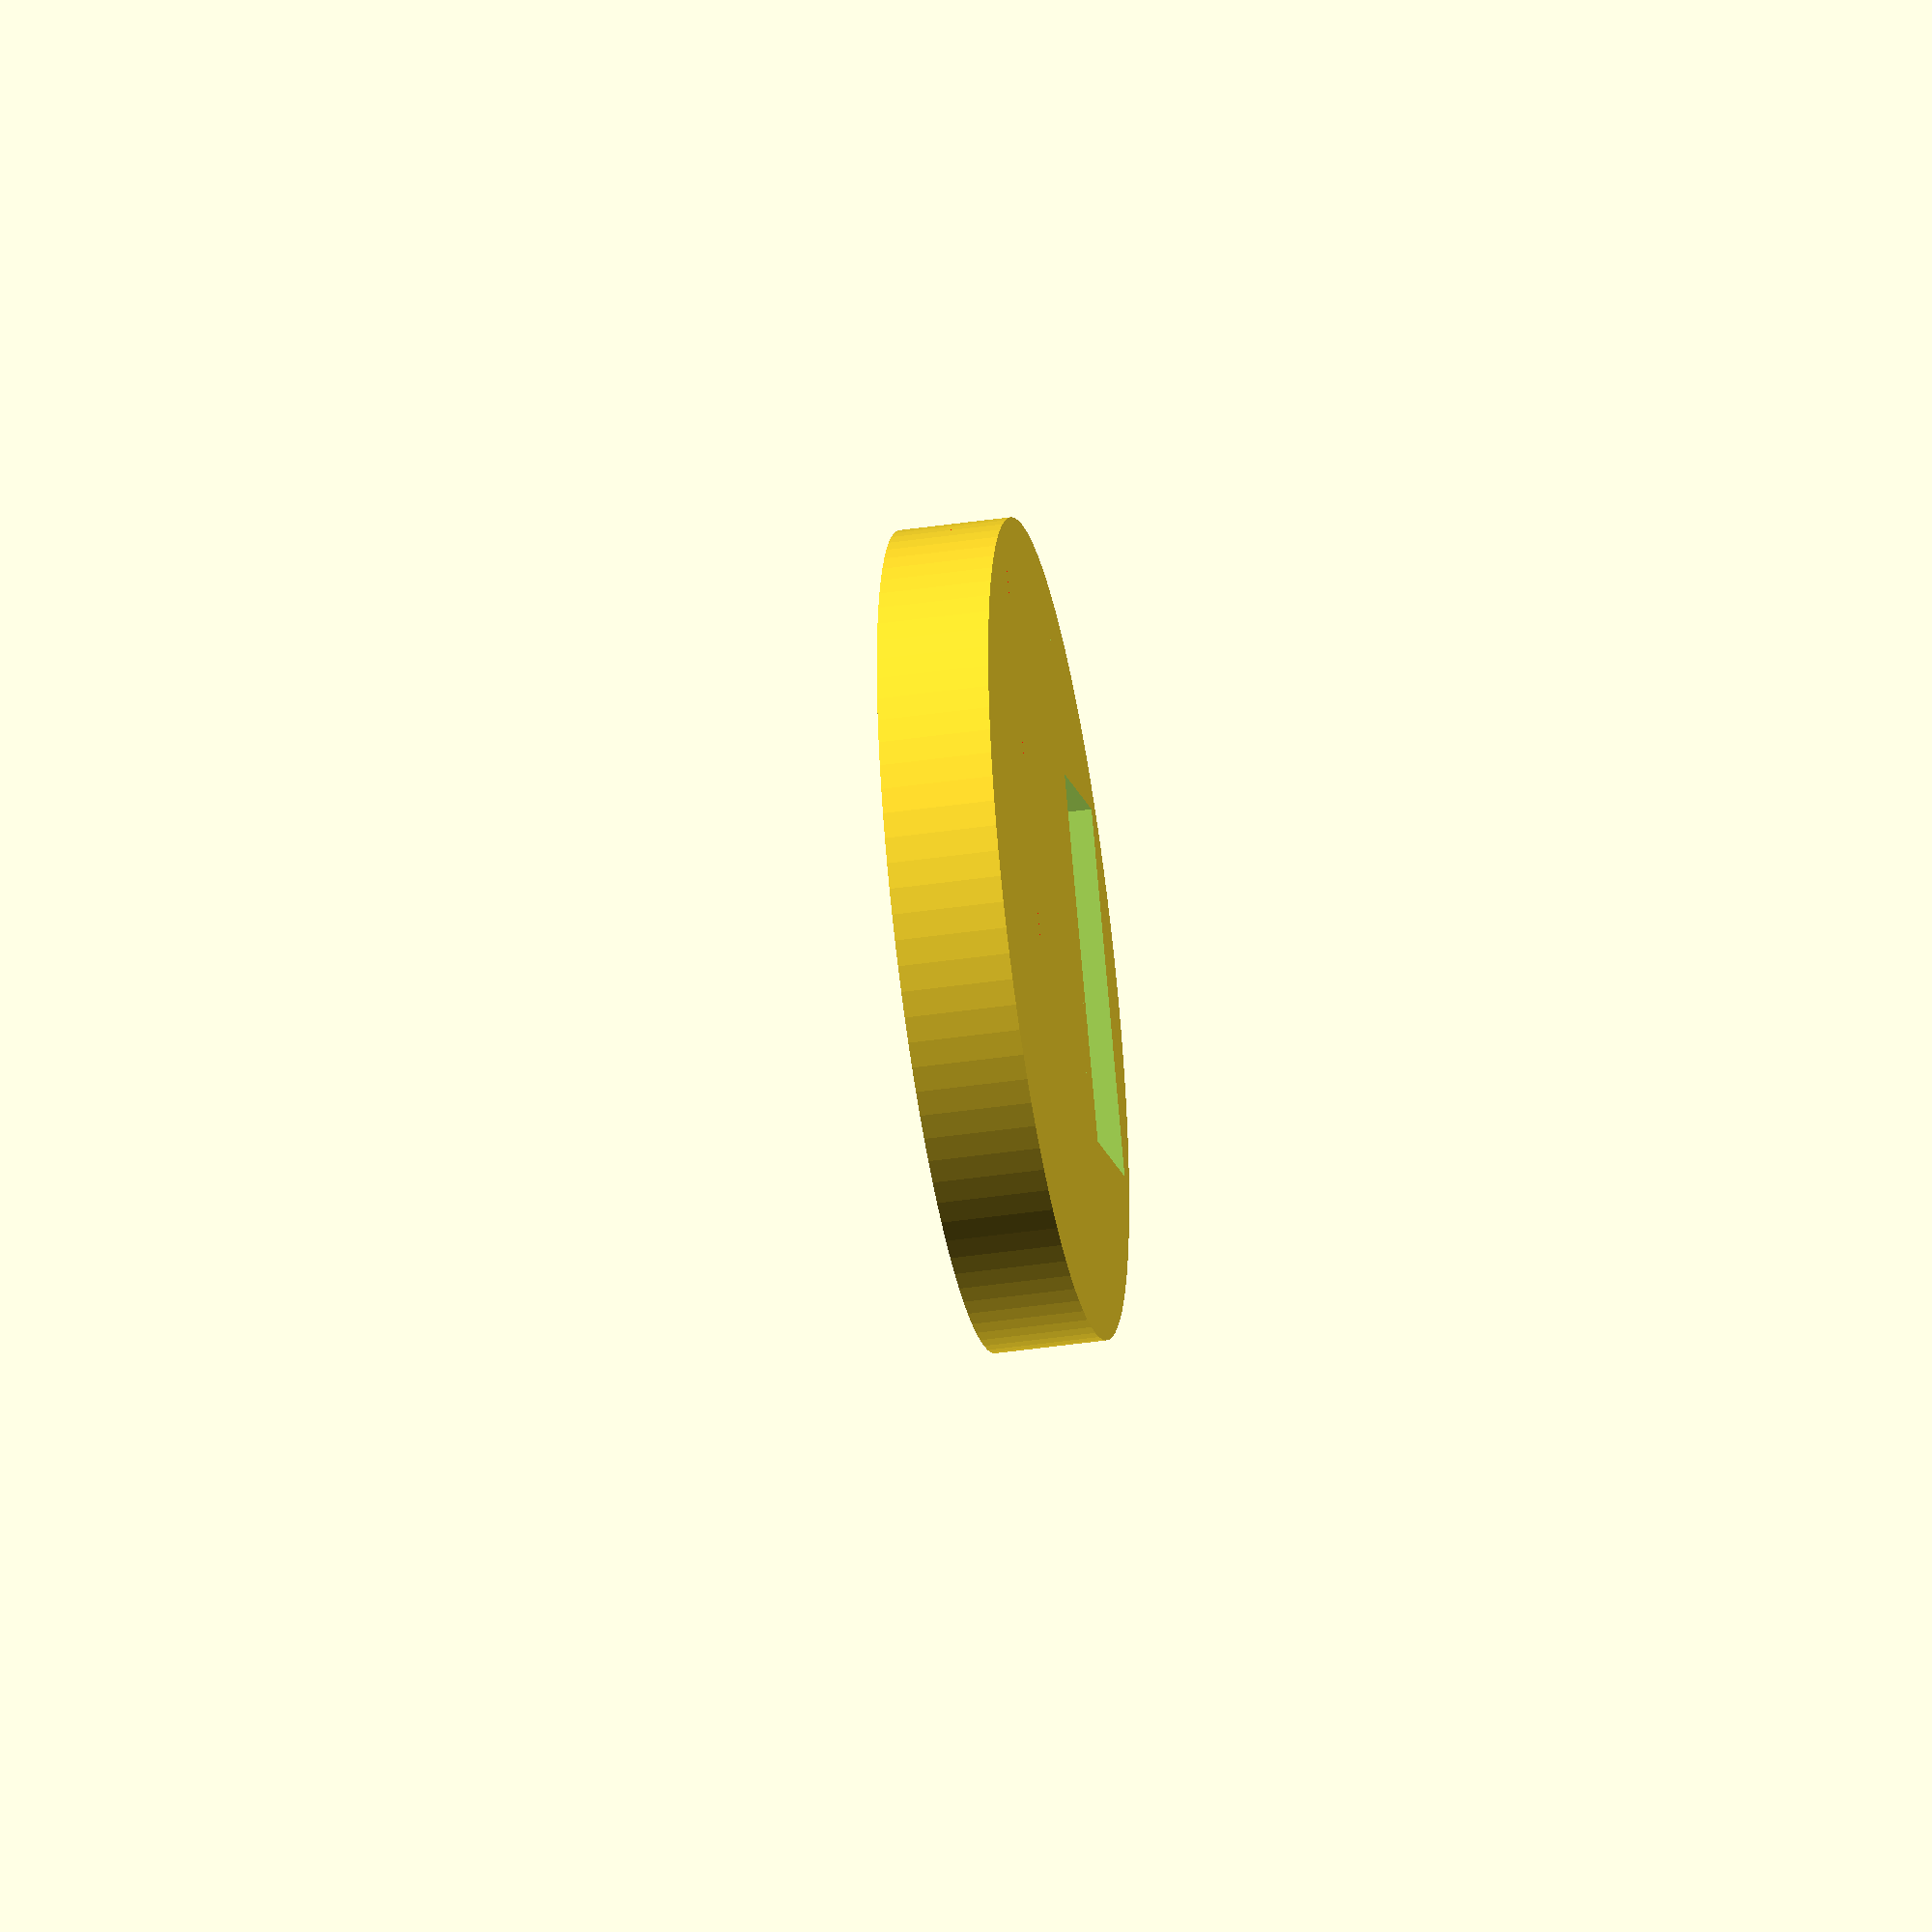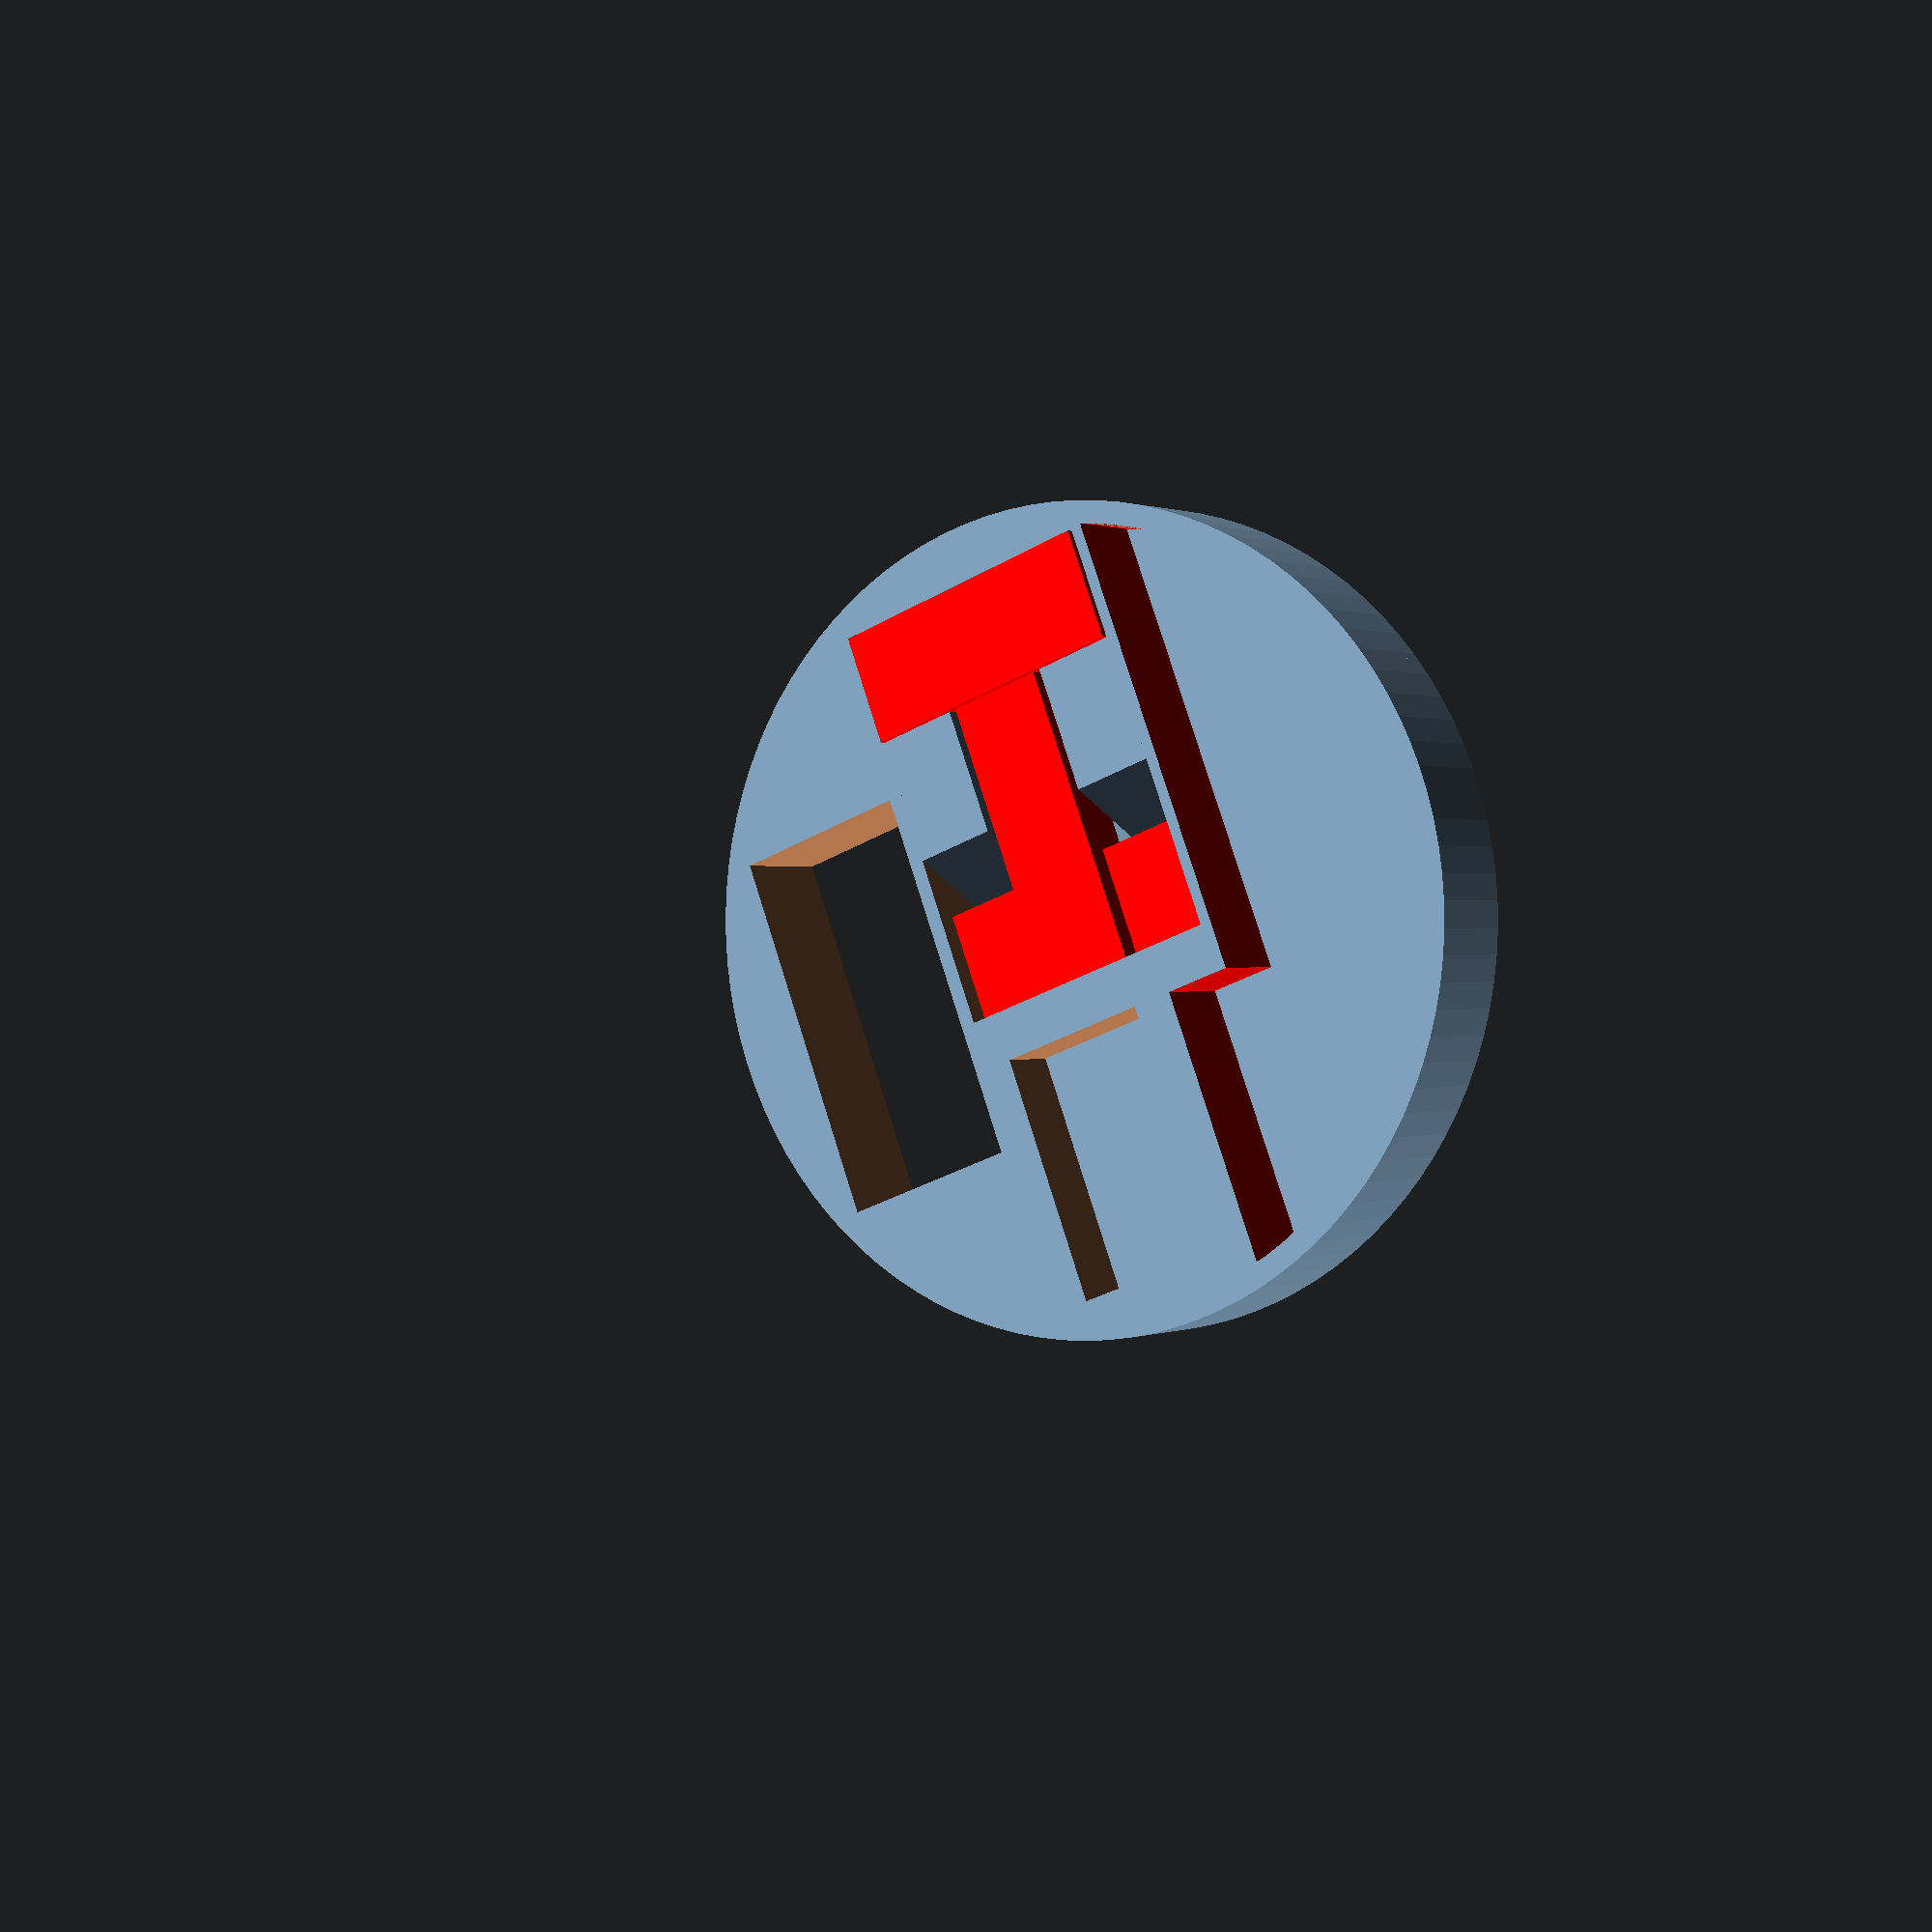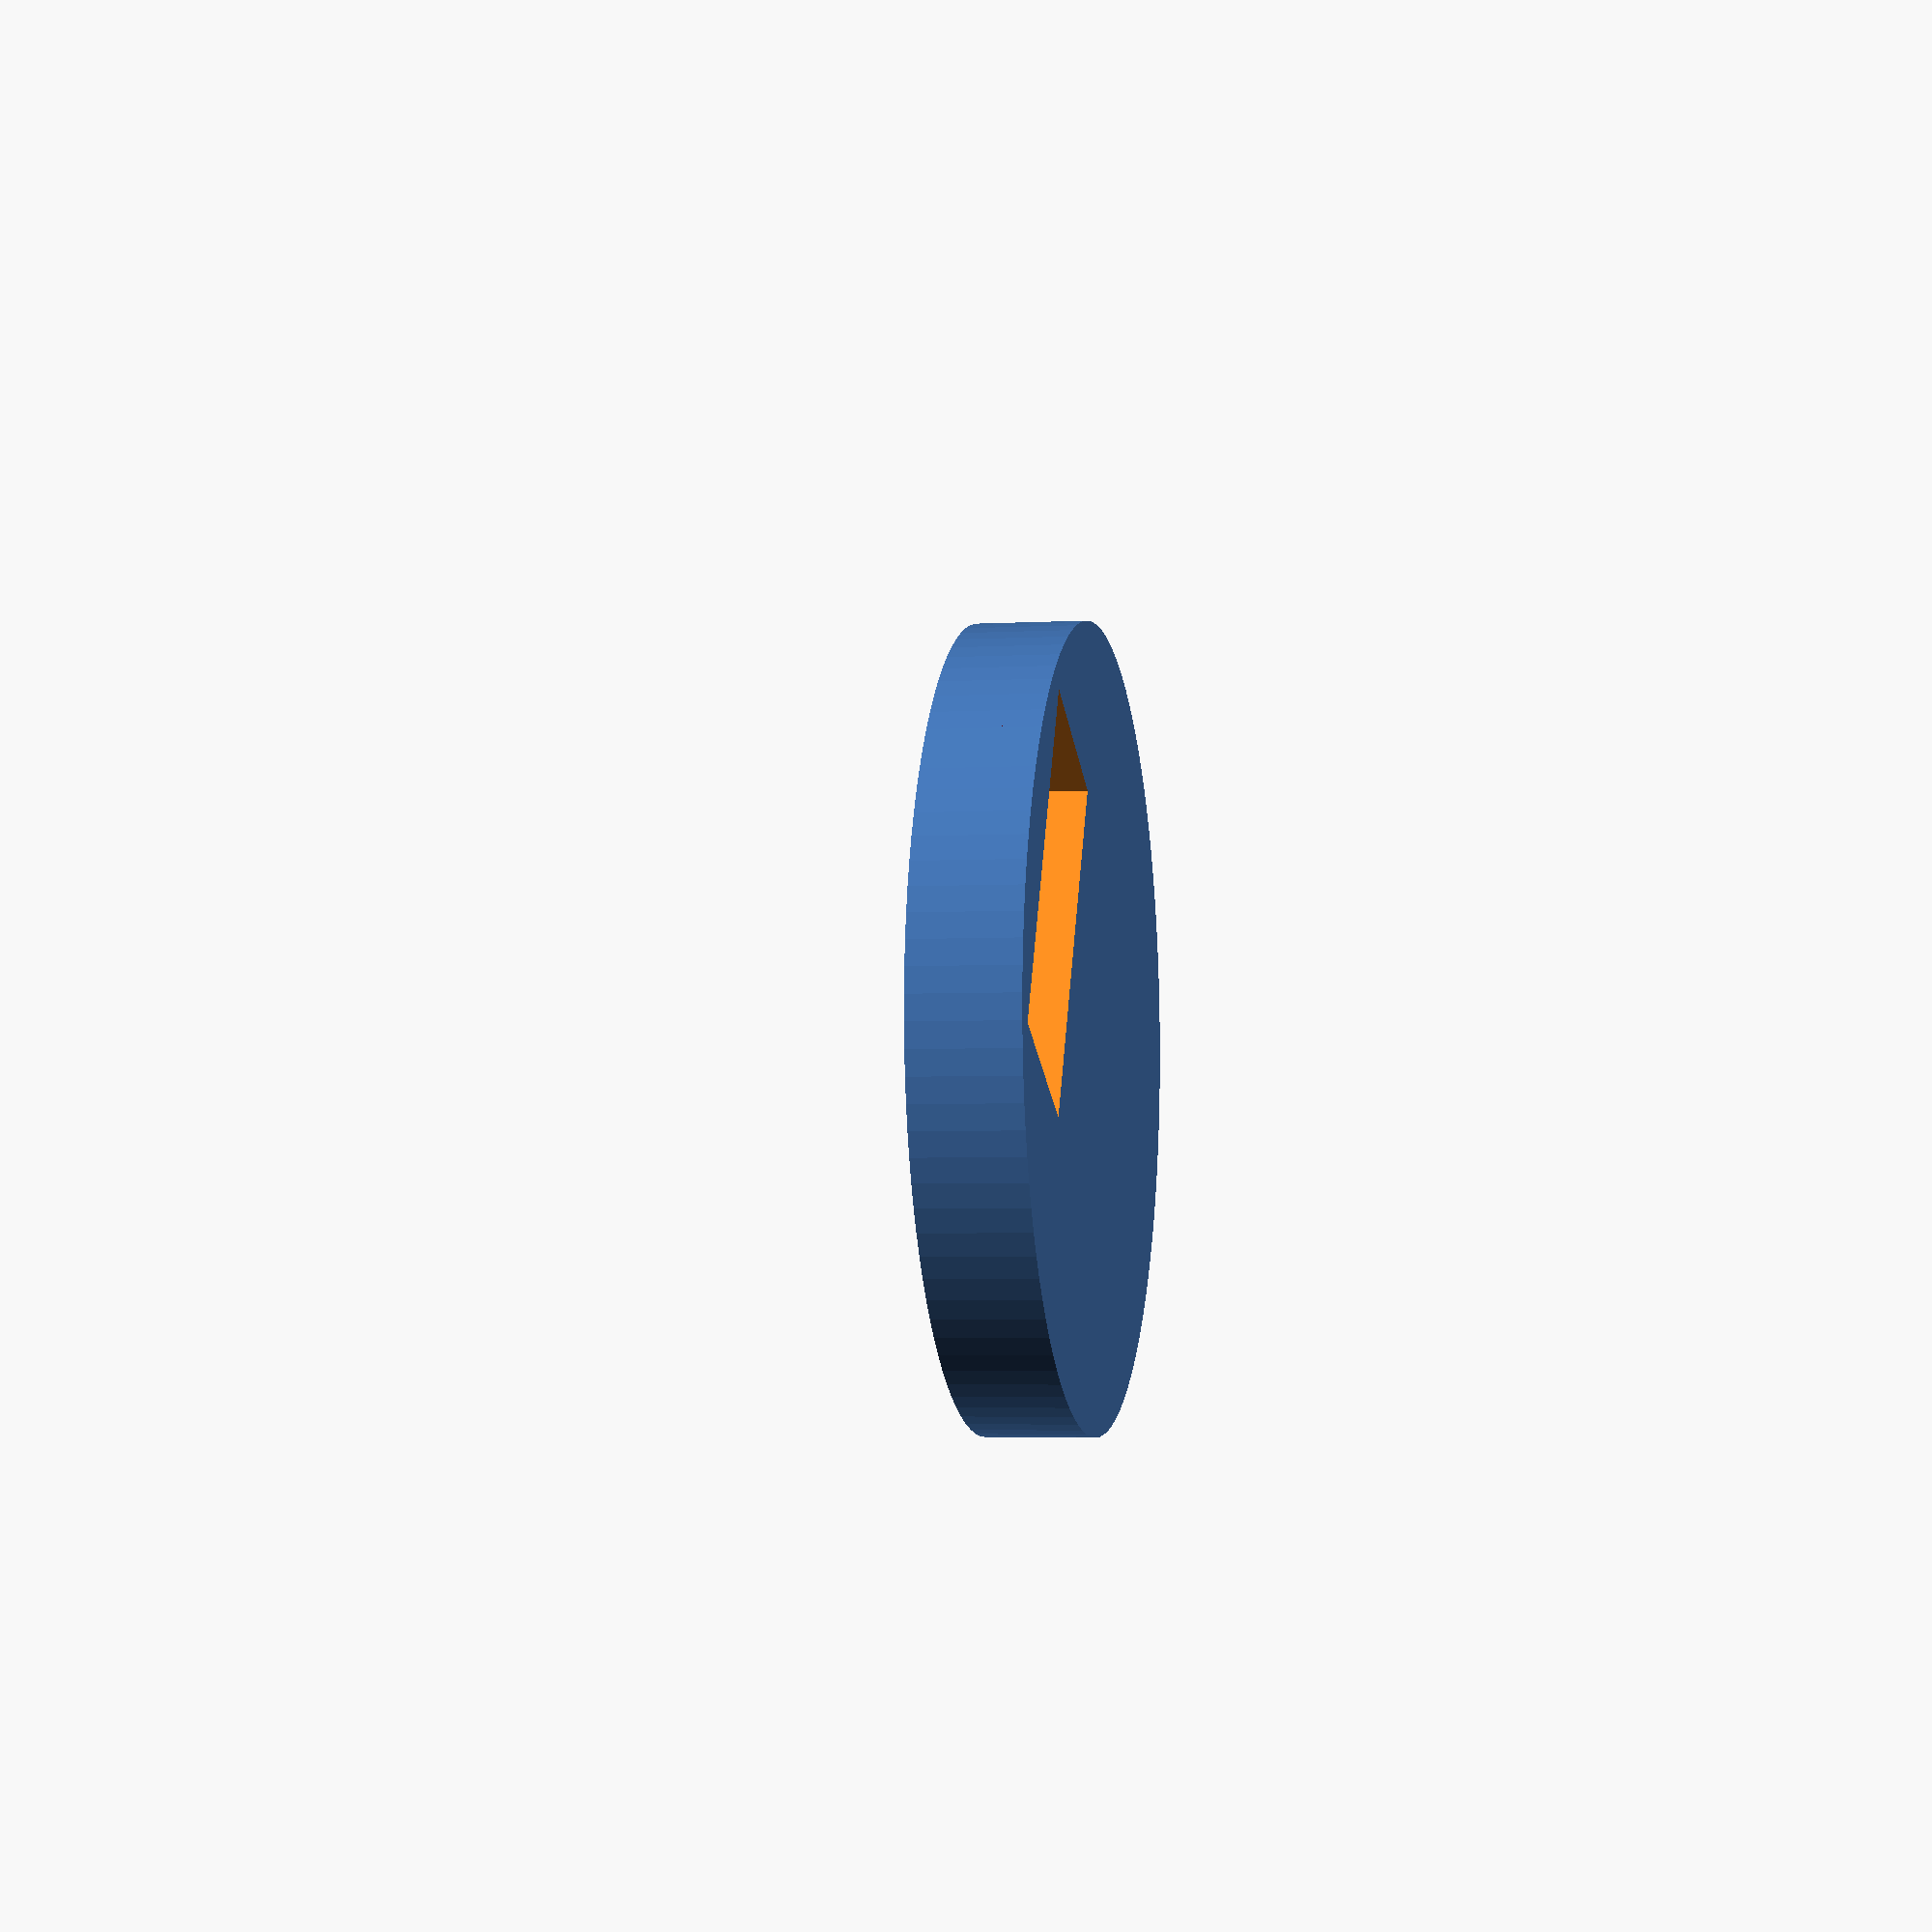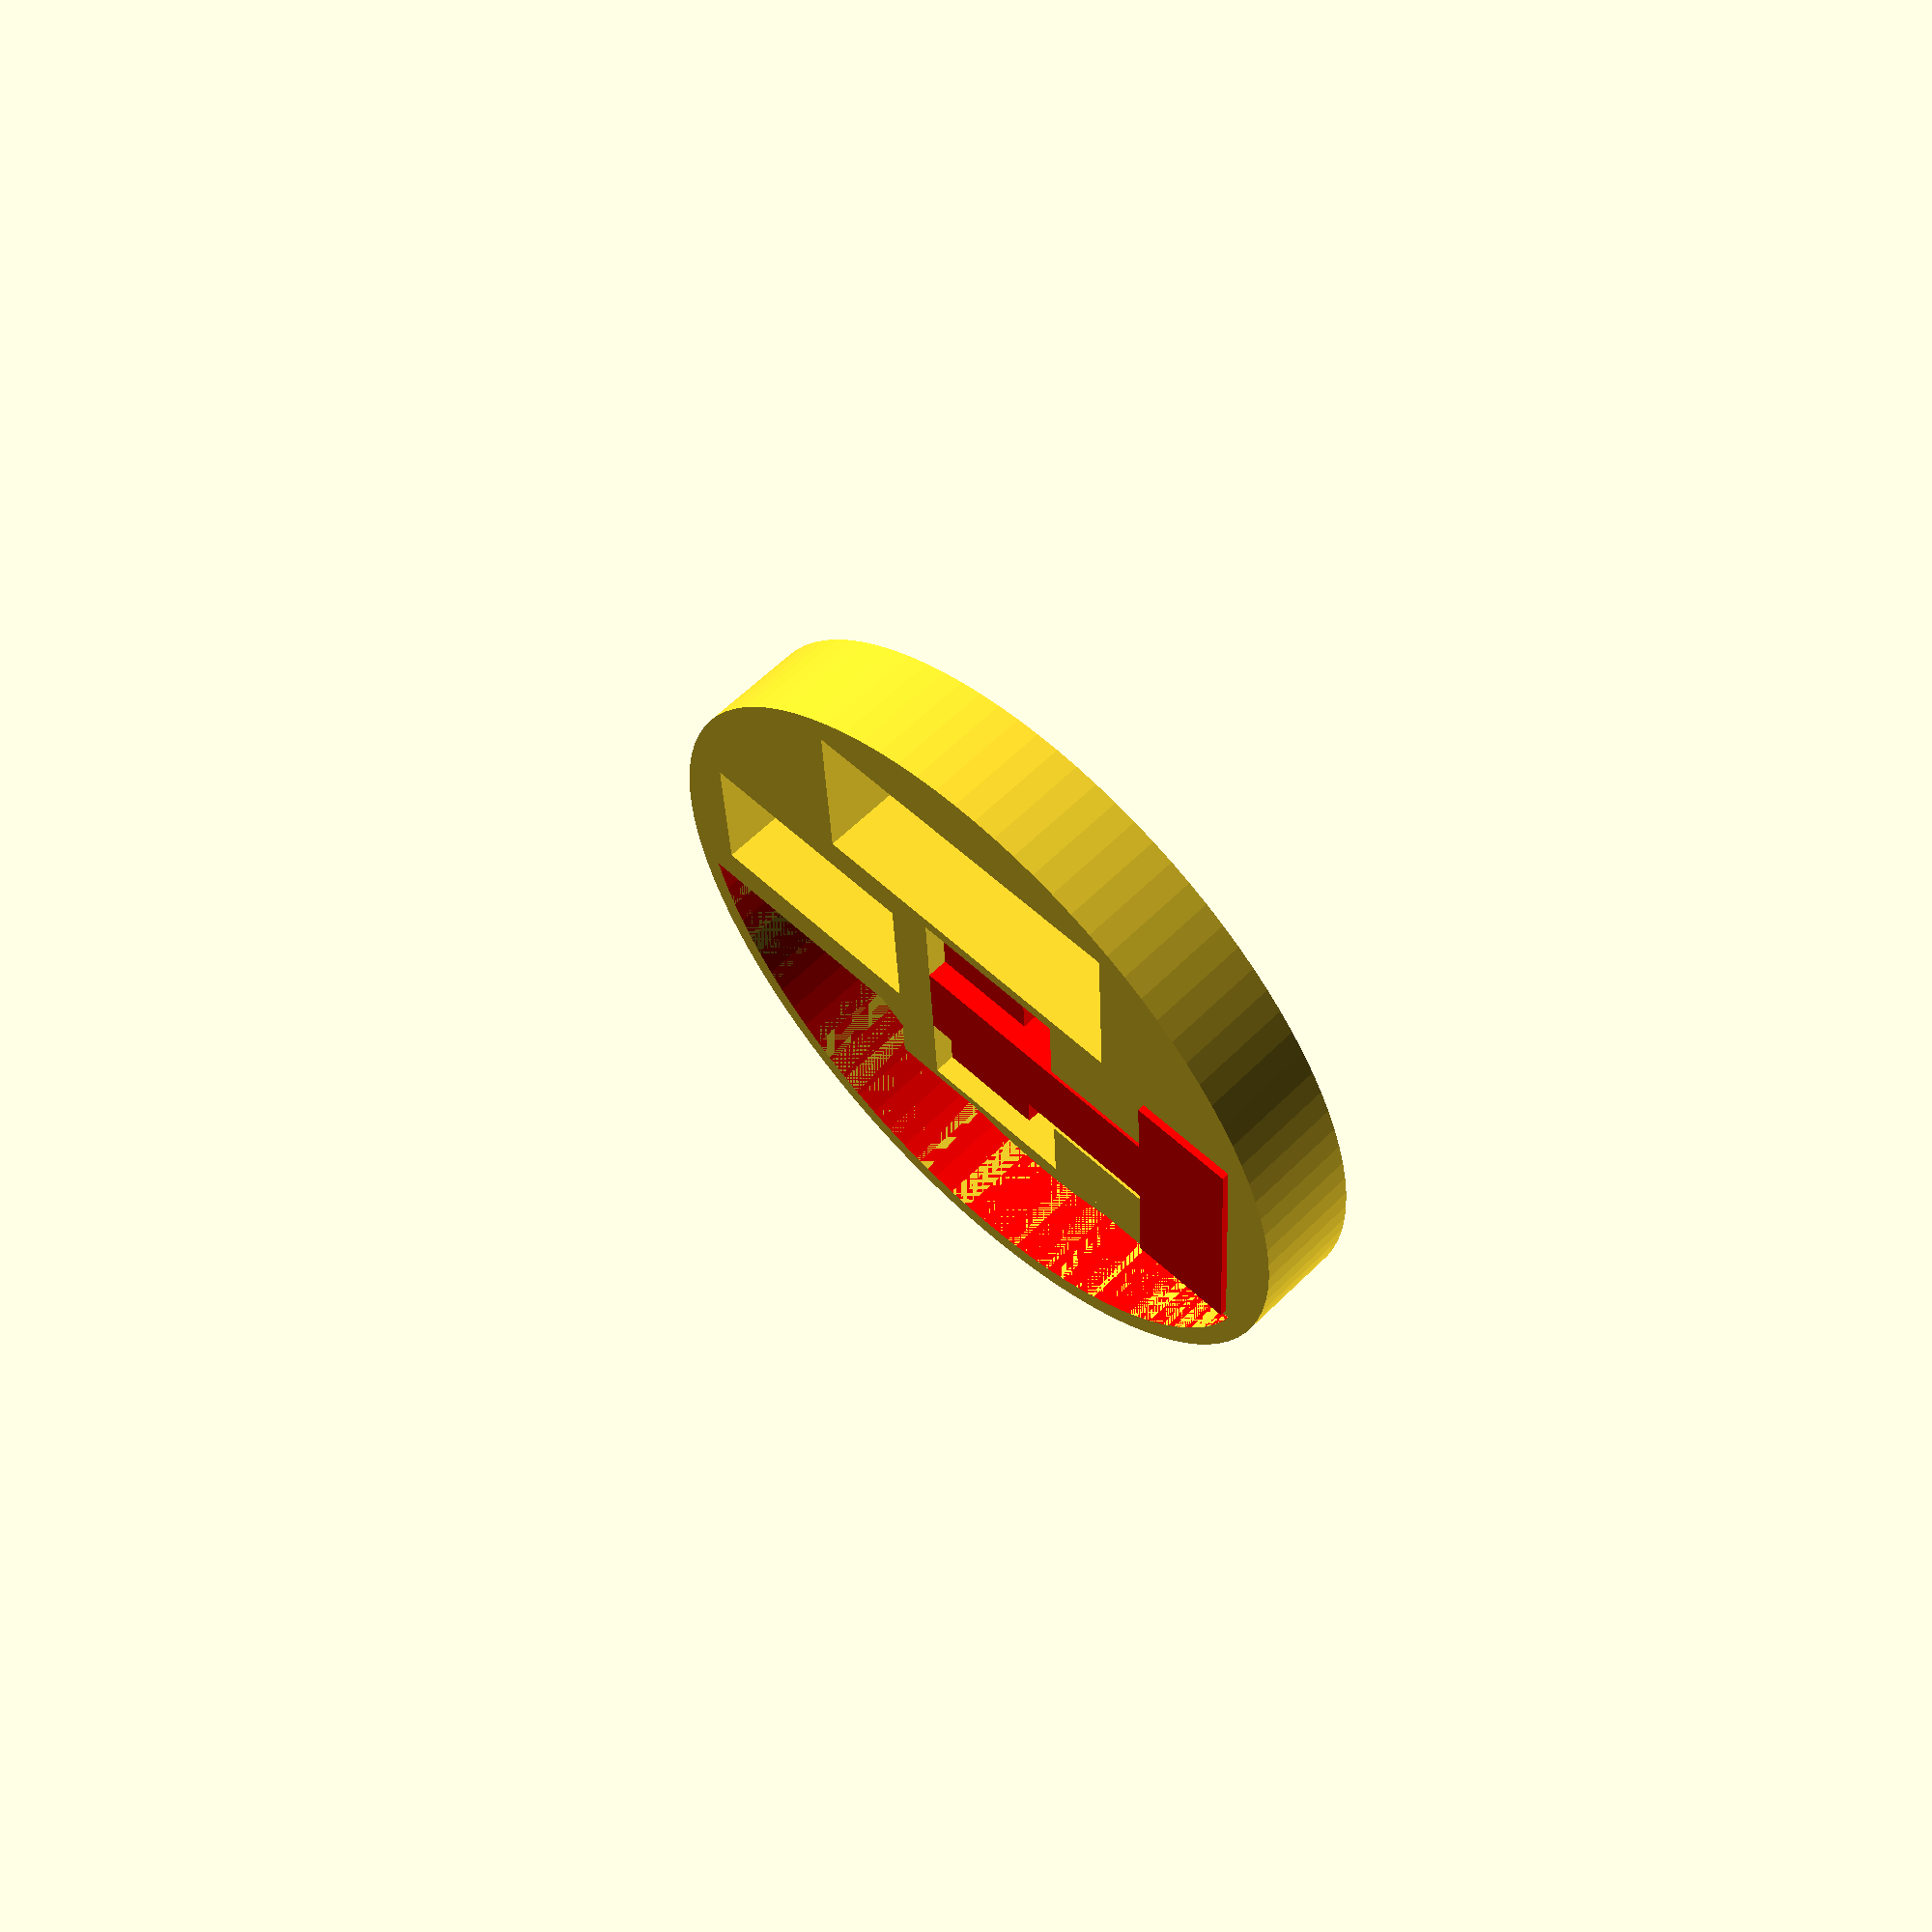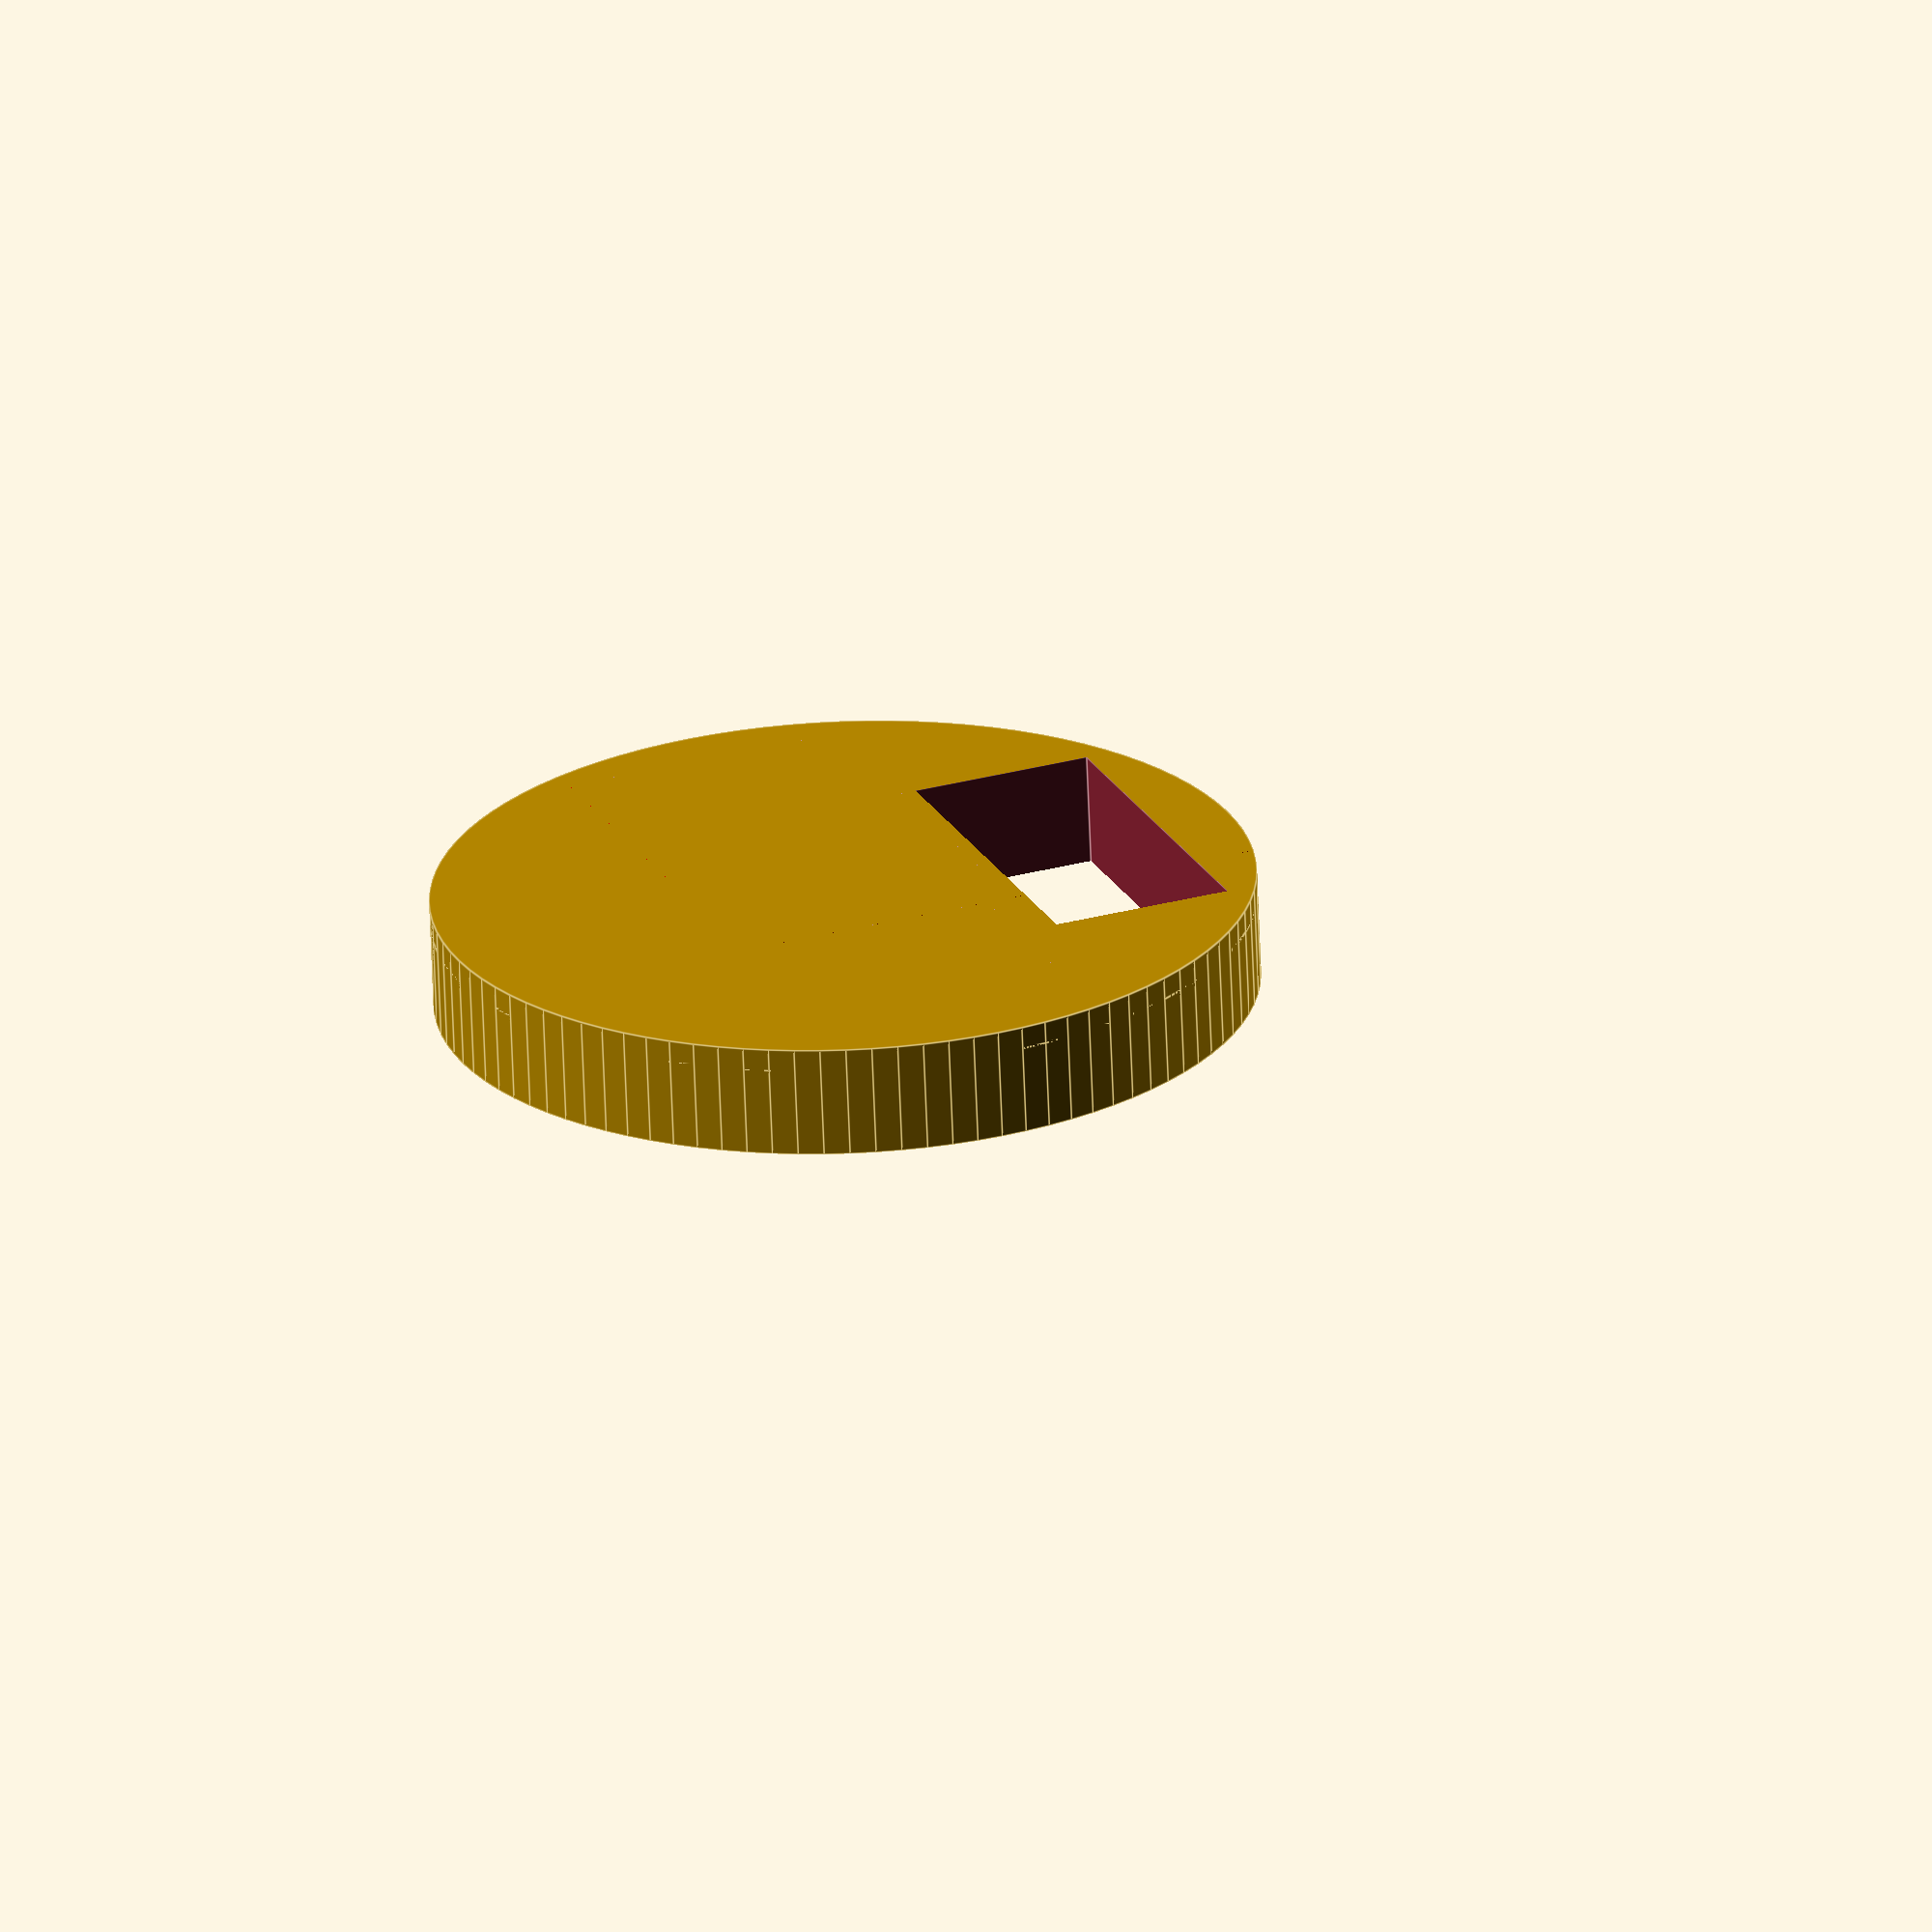
<openscad>

//Konstanten
//Hoehe der Grundflaeche
baseHeight = 3; //mm
edgeWidth = 3;

//Ausmase der Load Cell
xLoadCell = 55;
yLoadCell = 13;
zLoadCell = 8;

//Ausmase der Metallbuegel
xLCClamp = 15;
yLCClamp = 37;
zLCClamp = 6;

//Ausmase des Batteriefachs
xBattery = 50;
yBattery = 24.5;
zBattery = 13;

//Ausmase des hx711 Moduls
xHX711 = 33.5;
yHX711 = 20.5;
zHX711 = 3;

//Ausmase des hx711 Boards
zBoard = 12 ;  //TODO nachmessen!

//Lasse 4 mm Platz zum Boden damit sich die Load Cell verbiegen kann
dist = 4;


module trapezoid(width_base, width_top,height,thickness) {
    translate([0,thickness,0]){
    rotate([90,0,0]){
  linear_extrude(height = thickness) polygon(points=[[0,0],[width_base,0],[width_base-(width_base-width_top),height],[0,height]], paths=[[0,1,2,3]]); 
    }
}
}

module Base($fn) {
    
    edgeHeight = height - baseHeight;
    
    //Grundflaeche
    cylinder(h=baseHeight,r=diameter/2,center=false);
    //Rand
    translate([0,0,baseHeight]){
        difference() {
            cylinder(h=edgeHeight,r=diameter/2,center=false);
            cylinder(h=edgeHeight*3,r=(diameter/2)-edgeWidth,center=true);
        }
    }
}

//alles was aus Metall ist
module LoadCell() {
    //+0.01 ist nur ein Hack damit das Grafikflimmern aufhoert
    translate([0,0,0.01])
    color([1,0,0]){
        //linke Seite der Load Cell muss 47.5mm vom Mittelpunkt entfernt sein
        //damit das Loch genau im Mittelpunkt liegt
        translate([-47.5,-yLoadCell/2,baseHeight+dist]){
            cube(size=[xLoadCell,yLoadCell,zLoadCell], center=false);
        }
        //erster Metallhalter ist ca. 1mm dick ueber der Load Cell
        translate([-47.5,-yLCClamp/2,baseHeight+dist+zLoadCell-(zLCClamp-1)]){
            cube(size=[xLCClamp,yLCClamp,zLCClamp], center=false);
        }
        //zweiter Metallhalter ist ca. 1mm dick unter der Load Cell
        translate([-47.5+xLoadCell-xLCClamp,-yLCClamp/2,baseHeight+dist-1]){
            cube(size=[xLCClamp,yLCClamp,zLCClamp], center=false);
        }
    }
}

module LoadCellMount(){
    //Halterung fuer ersten Metallhalter
    difference(){
        translate([-47.5,-yLCClamp/2,baseHeight]){
            cube(size=[xLCClamp,yLCClamp,dist+zLoadCell-(zLCClamp-1)], center=false);
        }
        translate([-47.5,-yLoadCell/2,baseHeight+dist]){
            cube(size=[xLoadCell,yLoadCell,zLoadCell], center=false);
        }
    }
    translate([-47.5+xLCClamp,-yLCClamp/2,baseHeight]){
        trapezoid(xLoadCell-(2*xLCClamp),17,dist+zLoadCell,
        (yLCClamp-yLoadCell)/2 - 1);
    }
    translate([-47.5+xLCClamp,yLoadCell/2 + 1,baseHeight]){
        trapezoid(xLoadCell-(2*xLCClamp),17,dist+zLoadCell,
        (yLCClamp-yLoadCell)/2 - 1);
    }
    //Mitte
    translate([-47.5+xLCClamp,-yLoadCell/2 - 1,baseHeight]){
        trapezoid(xLoadCell-(2*xLCClamp),0,dist,yLoadCell + 1 + 1);
    }
}

module LoadCellBB(){
    translate([-47.5,-yLCClamp/2,0]){
        cube(size=[xLoadCell,yLCClamp,30], center=false);
    }
}

module Battery(){
    color([1,0,0]){
        translate([BatteryPosX,BatteryPosY,-0.1]){
            cube(size=[xBattery,yBattery,zBattery+0.1], center=false);
        }
    }
}

module BatteryBB(){
    translate([BatteryPosX,BatteryPosY,-0.1]){
        cube(size=[xBattery,yBattery,30], center=false);
    }
}


module HX711(){
    color([1,0,0]){
        translate([HX711posX,HX711posY,baseHeight+HX711distToBase]){
            cube(size=[xHX711,yHX711,zHX711], center=false);
        }
    }
}

module HX711Mount(){
    translate([HX711posX,HX711posY,baseHeight]){
        cube(size=[xHX711,yHX711,HX711distToBase], center=false);
    }
}

module HX711BB(){
    translate([HX711posX,HX711posY,0]){
        cube(size=[xHX711,yHX711,30], center=false);
    }
}

module Board($fn){
    color([1,0,0]){
        difference() {
            //+0.01 ist nur ein Hack damit das Grafikflimmern aufhoert
            translate([0,0,baseHeight+0.01]){
                cylinder(h=zBoard,r=diameter/2-edgeWidth,center=false);
            }
            union(){
                translate([-100,-100+yBottom1,0.1]){
                    cube(size=[200,100,30]);
                }
                translate([-100,-100+yBottom2,0.1]){
                    cube(size=[100+14,100,30]);
                }
            }
        }  
    }
}

module BoardBB($fn){
    color([1,0,0]){
        difference() {
            translate([0,0,-0.1]){
                cylinder(h=30,r=diameter/2-edgeWidth,center=false);
            }
            union(){
                translate([-100,-100+yBottom1,-10]){
                    cube(size=[200,100,50]);
                }
                translate([-100,-100+yBottom2,-10]){
                    cube(size=[100+14,100,50]);
                }
            }
        }  
    }
}


module Fill($fn){
    difference(){
        cylinder(h=height,r=diameter/2,center=false);
        union(){
            HX711BB();
            BatteryBB();
            LoadCellBB();
            BoardBB(feinheit);
        }
    }
}

//Freiheitsgrade
//Durchmesser in mm, Hoehe (mit Rand) in mm, Feinheit
diameter = 110;
height = 15;
feinheit = 100;

BatteryPosX = -25;
BatteryPosY = -45;

HX711posX = 14;
HX711posY = -15;
HX711distToBase = 3;

yBottom1 = 11;
yBottom2 = 20;

difference() {
    Base(feinheit);
    BatteryBB();
}

LoadCellMount();
HX711Mount();
Fill(feinheit);


//Battery();
LoadCell();
//HX711();
//Board(feinheit);



</openscad>
<views>
elev=222.6 azim=301.2 roll=80.2 proj=o view=wireframe
elev=179.4 azim=249.3 roll=147.4 proj=p view=wireframe
elev=183.8 azim=63.1 roll=78.8 proj=p view=wireframe
elev=120.1 azim=357.0 roll=135.4 proj=p view=solid
elev=66.6 azim=112.0 roll=182.2 proj=o view=edges
</views>
